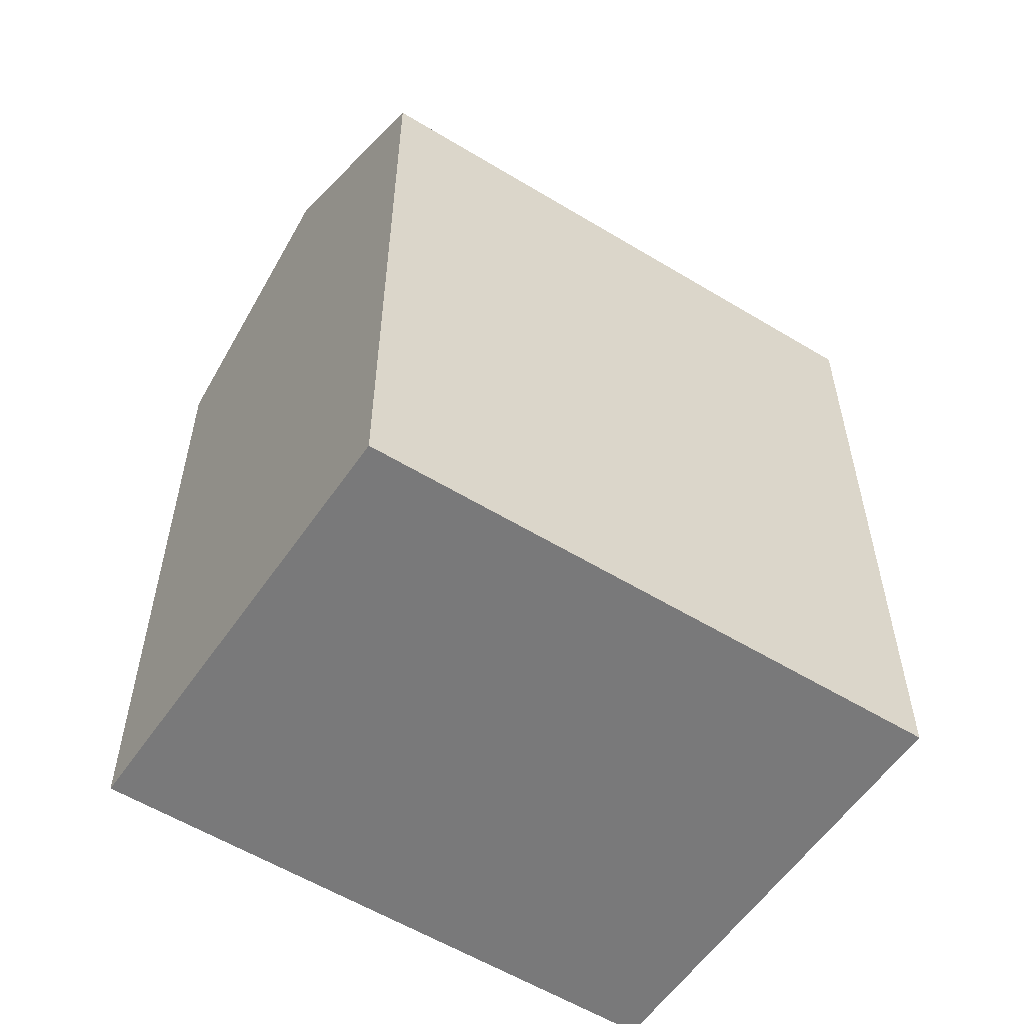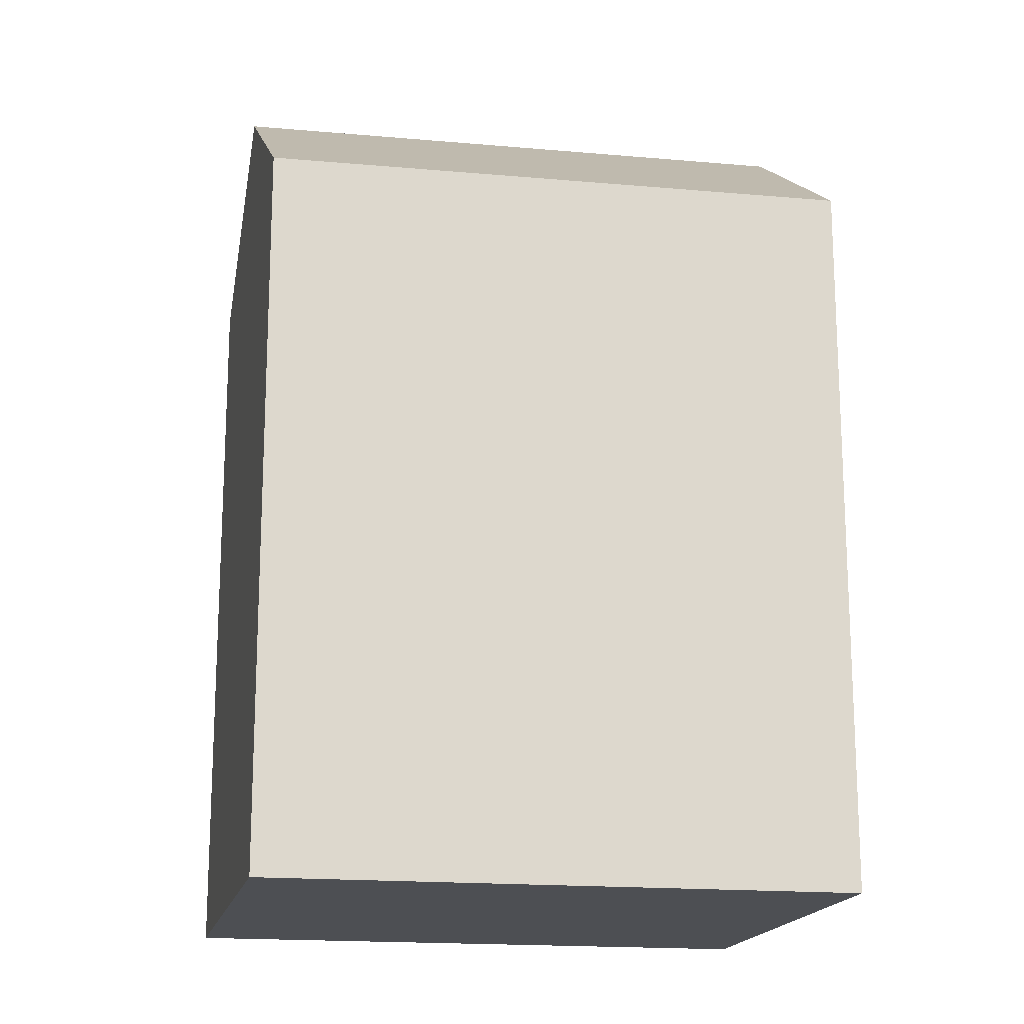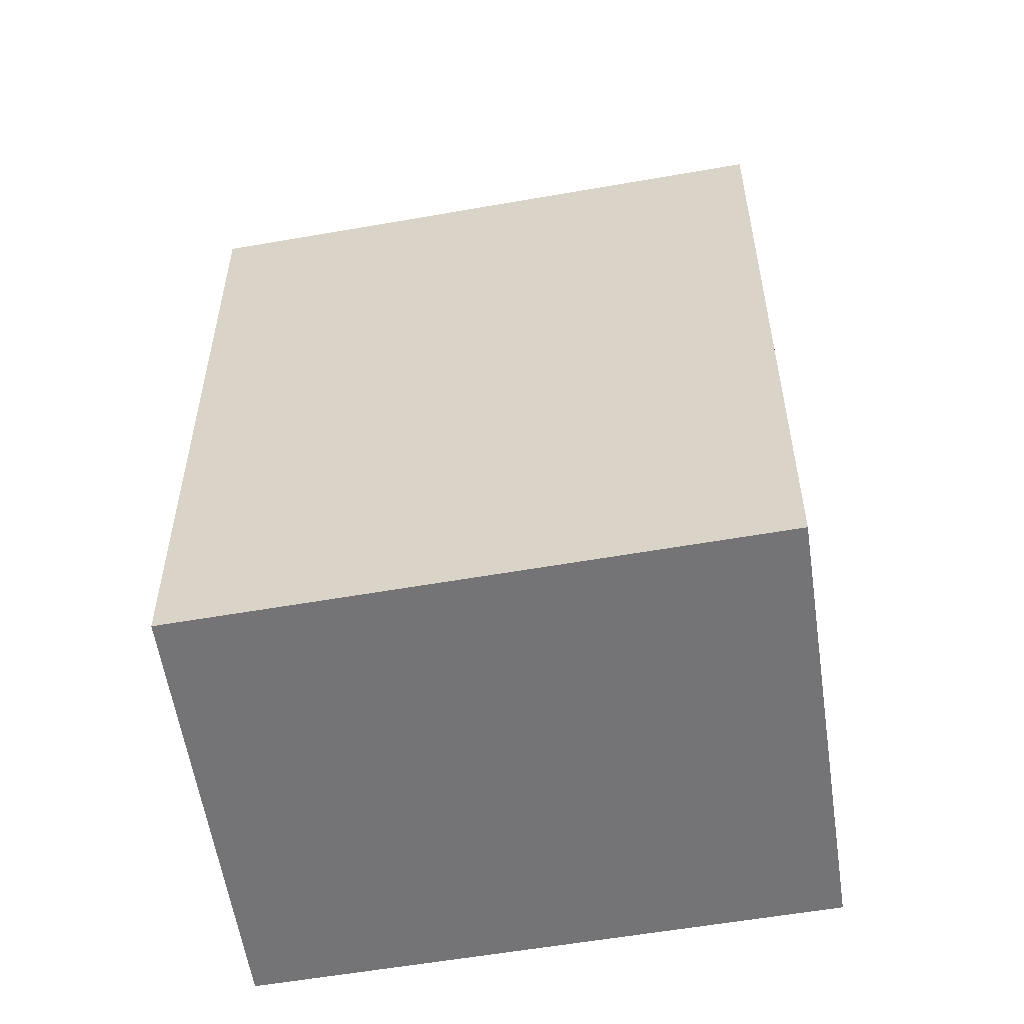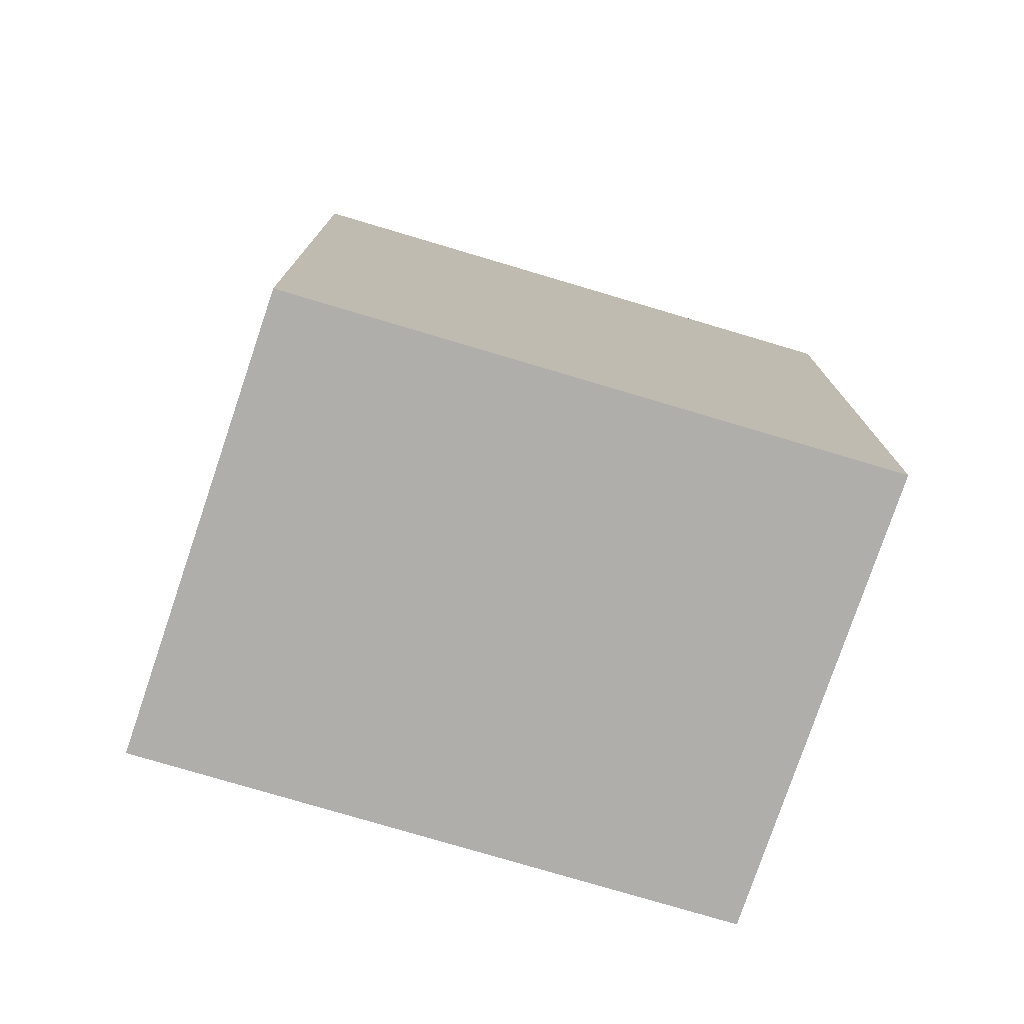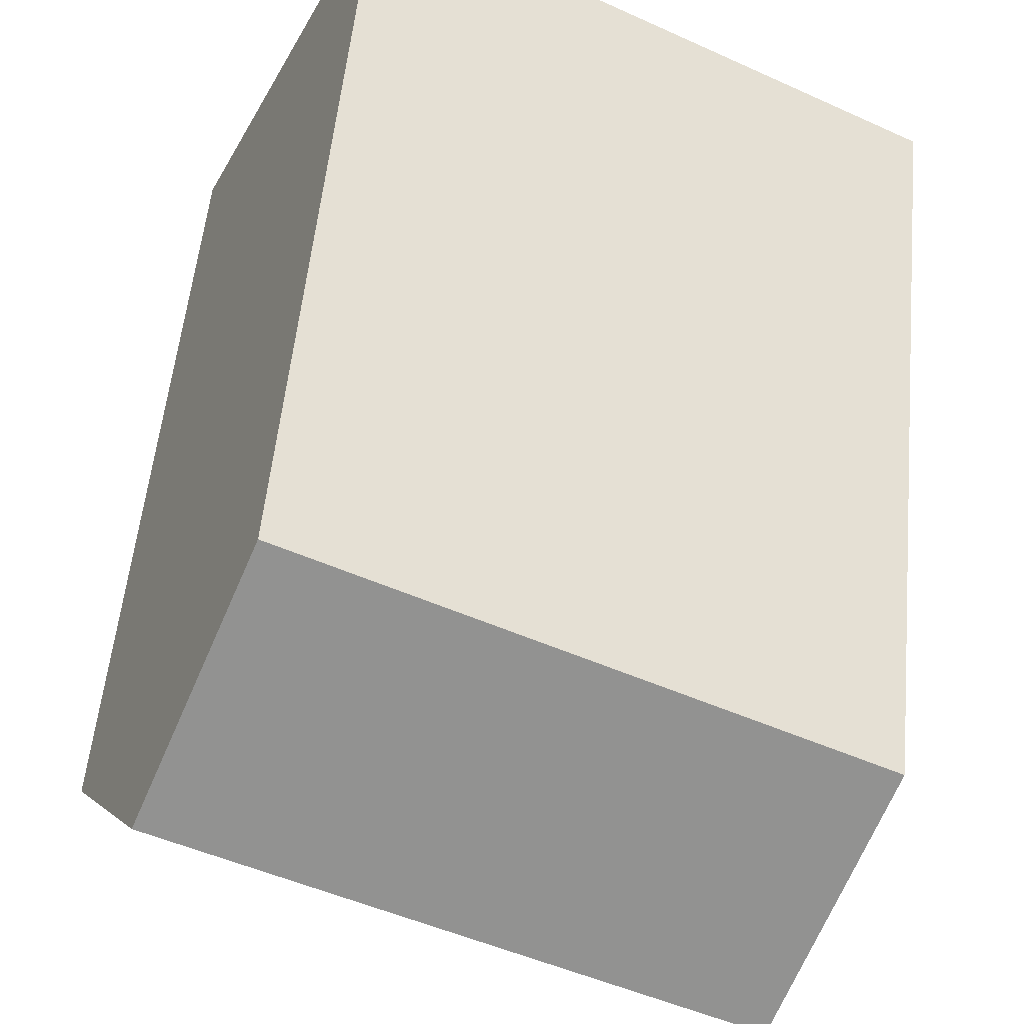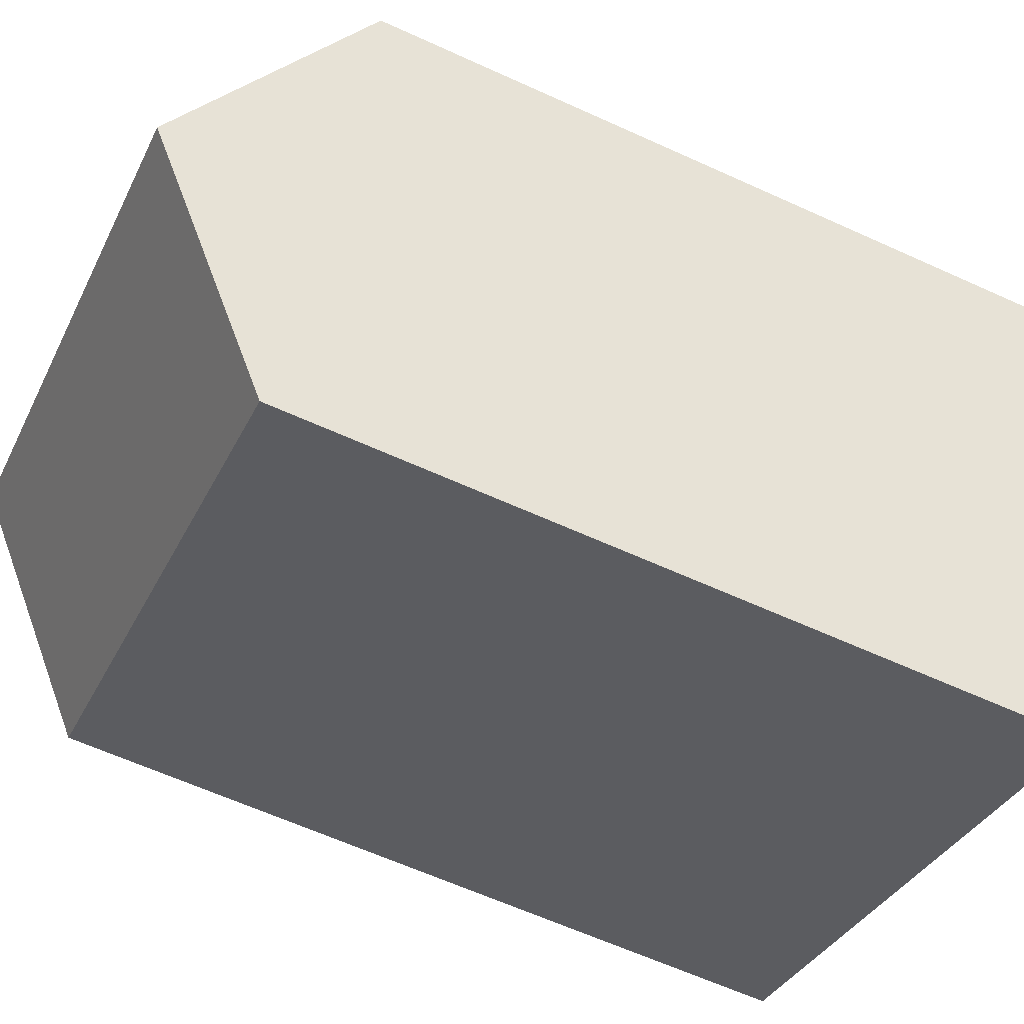
<metadata>
{"format":"obj","ext":"obj","renderer":"f3d","projection":"perspective","resolution":1024,"background":"white","views":[{"elev":-57.8,"azim":-59.1,"up":"+Y"},{"elev":-17.5,"azim":-37.0,"up":"+Y"},{"elev":-56.3,"azim":163.5,"up":"+Y"},{"elev":-77.6,"azim":136.5,"up":"+Y"},{"elev":53.7,"azim":-174.5,"up":"+Z"},{"elev":-62.2,"azim":-114.9,"up":"+Z"}]}
</metadata>
<code>
v  0.0003411 15.94 -0.0005035
v  13.52 19.14 1.351
v  2.069 19.14 -4.471
v  11.45 15.94 5.822
v  15.58 15.94 -3.119
v  4.137 15.94 -8.941
v  0 0 0
v  15.58 1.909e-16 -3.118
v  11.45 -3.565e-16 5.822
v  4.136 5.474e-16 -8.941
g defaultobject
f 1 2 3
f 2 1 4
f 3 5 6
f 5 3 2
f 7 8 9
f 8 7 10
f 5 9 8
f 9 5 4
f 4 5 2
f 9 1 7
f 1 9 4
f 1 10 7
f 10 1 6
f 6 1 3
f 6 8 10
f 8 6 5

</code>
